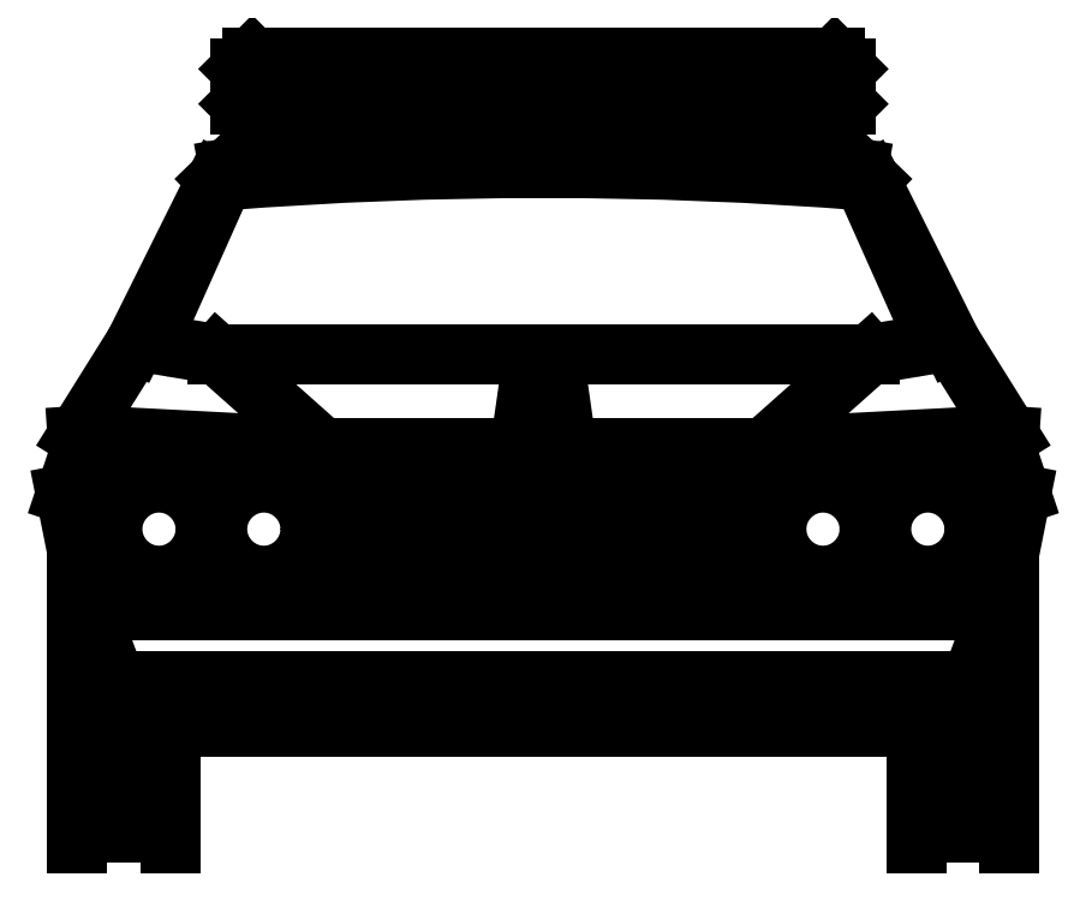
<metadata>
{"format":"dxf","ext":"dxf","renderer":"ezdxf+matplotlib","layout":"modelspace","background":"white","min_lineweight":24,"dpi":150}
</metadata>
<code>
0
SECTION
2
ENTITIES
0
LINE
8
0
10
0.2286
20
0.254
30
0
11
1.854
21
0.254
31
0
0
ARC
8
0
10
1.041
20
-7.457
30
0
40
8.93
50
85.51
51
94.49
0
ARC
8
0
10
1.041
20
-4.312
30
0
40
5.836
50
84.63
51
95.37
0
LINE
8
0
10
1.118
20
0.8636
30
0
11
1.499
21
0.8636
31
0
0
LINE
8
0
10
0.5715
20
0.7874
30
0
11
1.511
21
0.7874
31
0
0
LINE
8
0
10
0.3302
20
1.067
30
0
11
1.753
21
1.067
31
0
0
LINE
8
CAR_DTL
10
0.5715
20
0.5842
30
0
11
1.511
21
0.5842
31
0
0
LINE
8
CAR_DTL
10
0.0762
20
0.5588
30
0
11
2.007
21
0.5588
31
0
0
LINE
8
CAR_DTL
10
0.0508
20
0.508
30
0
11
2.032
21
0.508
31
0
0
LINE
8
CAR_DTL
10
0.127
20
0.3556
30
0
11
1.956
21
0.3556
31
0
0
LINE
8
0
10
1.956
20
0.3048
30
0
11
0.127
21
0.3048
31
0
0
LINE
8
0
10
0.1905
20
1.105
30
0
11
0.3428
21
1.446
31
0
0
LINE
8
0
10
0.3294
20
1.448
30
0
11
0.1524
21
1.092
31
0
0
LINE
8
0
10
0.0254
20
0.889
30
0
11
0.1524
21
1.092
31
0
0
LINE
8
CAR_DTL
10
0.0762
20
0.5588
30
0
11
0.0508
21
0.508
31
0
0
LINE
8
0
10
0.127
20
0.3048
30
0
11
0.0508
21
0.508
31
0
0
LINE
8
0
10
0.0508
20
0.508
30
0
11
0.0254
21
0.889
31
0
0
LINE
8
0
10
0
20
0.762
30
0
11
0.0508
21
0.508
31
0
0
LINE
8
0
10
0.0254
20
0.6096
30
0
11
0.0254
21
0
31
0
0
LINE
8
CAR_DTL
10
0.06105
20
0.4318
30
0
11
0.06105
21
0.0254
31
0
0
LINE
8
0
10
0.0254
20
0.8382
30
0
11
0
21
0.762
31
0
0
LINE
8
CAR_DTL
10
0.6096
20
0.6096
30
0
11
0.6096
21
0.762
31
0
0
LINE
8
CAR_DTL
10
0.5715
20
0.7874
30
0
11
0.5715
21
0.5842
31
0
0
CIRCLE
8
0
10
0.4318
20
0.6858
30
0
40
0.1016
0
CIRCLE
8
0
10
0.2032
20
0.6858
30
0
40
0.1016
0
LINE
8
CAR_DTL
10
0.6096
20
0.6096
30
0
11
1.473
21
0.6096
31
0
0
LINE
8
0
10
0.2286
20
0
30
0
11
0.2286
21
0.3048
31
0
0
LINE
8
CAR_DTL
10
0.1016
20
0.3302
30
0
11
0.1016
21
0.0254
31
0
0
LINE
8
CAR_DTL
10
0.1903
20
0.2794
30
0
11
0.1903
21
0.0254
31
0
0
LINE
8
CAR_DTL
10
0.1457
20
0.2794
30
0
11
0.1457
21
0.0254
31
0
0
LINE
8
CAR_DTL
10
0.1016
20
0.5588
30
0
11
0.5715
21
0.5842
31
0
0
LINE
8
0
10
0.5842
20
0.8636
30
0
11
0.9652
21
0.8636
31
0
0
LINE
8
CAR_DTL
10
0.3302
20
1.067
30
0
11
0.5588
21
0.8636
31
0
0
LINE
8
0
10
0.0762
20
0.889
30
0
11
0.5588
21
0.8636
31
0
0
LINE
8
0
10
0.0762
20
0.8128
30
0
11
0.5715
21
0.7874
31
0
0
LINE
8
0
10
0.1778
20
1.092
30
0
11
0.3302
21
1.067
31
0
0
LINE
8
CAR_DTL
10
0.9906
20
0.8636
30
0
11
1.016
21
1.041
31
0
0
LINE
8
CAR_DTL
10
1.092
20
0.8636
30
0
11
1.067
21
1.041
31
0
0
LINE
8
0
10
0.3556
20
1.473
30
0
11
0.4953
21
1.499
31
0
0
LINE
8
0
10
0.3294
20
1.448
30
0
11
0.3556
21
1.473
31
0
0
LINE
8
0
10
1.892
20
1.105
30
0
11
1.74
21
1.446
31
0
0
LINE
8
0
10
1.753
20
1.448
30
0
11
1.93
21
1.092
31
0
0
LINE
8
CAR_DTL
10
1.473
20
0.762
30
0
11
1.473
21
0.6096
31
0
0
LINE
8
0
10
2.083
20
0.762
30
0
11
2.032
21
0.508
31
0
0
LINE
8
0
10
2.032
20
0.508
30
0
11
2.057
21
0.889
31
0
0
CIRCLE
8
0
10
1.651
20
0.6858
30
0
40
0.1016
0
LINE
8
CAR_DTL
10
1.511
20
0.7874
30
0
11
1.511
21
0.5842
31
0
0
CIRCLE
8
0
10
1.88
20
0.6858
30
0
40
0.1016
0
LINE
8
CAR_DTL
10
1.511
20
0.5842
30
0
11
2.007
21
0.5588
31
0
0
LINE
8
CAR_DTL
10
2.022
20
0.4318
30
0
11
2.022
21
0.0254
31
0
0
LINE
8
CAR_DTL
10
1.981
20
0.3302
30
0
11
1.981
21
0.0254
31
0
0
LINE
8
0
10
2.057
20
0.6096
30
0
11
2.057
21
0
31
0
0
LINE
8
0
10
1.854
20
0
30
0
11
1.854
21
0.3048
31
0
0
LINE
8
CAR_DTL
10
1.937
20
0.2794
30
0
11
1.937
21
0.0254
31
0
0
LINE
8
CAR_DTL
10
1.893
20
0.2794
30
0
11
1.893
21
0.0254
31
0
0
LINE
8
0
10
1.956
20
0.3048
30
0
11
2.032
21
0.508
31
0
0
LINE
8
CAR_DTL
10
2.007
20
0.5588
30
0
11
2.032
21
0.508
31
0
0
LINE
8
0
10
1.524
20
0.8636
30
0
11
2.007
21
0.889
31
0
0
LINE
8
0
10
2.007
20
0.8128
30
0
11
1.511
21
0.7874
31
0
0
LINE
8
0
10
1.905
20
1.092
30
0
11
1.753
21
1.067
31
0
0
LINE
8
CAR_DTL
10
1.753
20
1.067
30
0
11
1.524
21
0.8636
31
0
0
LINE
8
0
10
2.057
20
0.889
30
0
11
1.93
21
1.092
31
0
0
LINE
8
0
10
2.057
20
0.8382
30
0
11
2.083
21
0.762
31
0
0
LINE
8
0
10
1.727
20
1.473
30
0
11
1.587
21
1.499
31
0
0
LINE
8
0
10
1.753
20
1.448
30
0
11
1.727
21
1.473
31
0
0
LINE
8
CAR_DTL
10
0.6096
20
0.762
30
0
11
1.473
21
0.762
31
0
0
LINE
8
CAR_DTL
10
0.6096
20
0.6858
30
0
11
1.473
21
0.6858
31
0
0
LINE
8
0
10
1.676
20
1.587
30
0
11
0.4064
21
1.587
31
0
0
LINE
8
0
10
0.4064
20
1.587
30
0
11
0.381
21
1.613
31
0
0
LINE
8
0
10
0.381
20
1.613
30
0
11
0.381
21
1.689
31
0
0
LINE
8
0
10
0.381
20
1.689
30
0
11
0.4064
21
1.714
31
0
0
LINE
8
0
10
0.4064
20
1.714
30
0
11
1.676
21
1.714
31
0
0
LINE
8
0
10
0.8128
20
1.587
30
0
11
0.8128
21
1.714
31
0
0
LINE
8
0
10
1.702
20
1.689
30
0
11
1.676
21
1.714
31
0
0
LINE
8
0
10
1.702
20
1.613
30
0
11
1.702
21
1.689
31
0
0
LINE
8
0
10
1.676
20
1.587
30
0
11
1.702
21
1.613
31
0
0
LINE
8
0
10
1.27
20
1.587
30
0
11
1.27
21
1.714
31
0
0
LINE
8
0
10
0.4318
20
1.587
30
0
11
0.4318
21
1.499
31
0
0
LINE
8
0
10
1.651
20
1.587
30
0
11
1.651
21
1.499
31
0
0
POLYLINE
8
_KTI_CONTROL
10
0
20
0
30
0
66
     1
70
     8
0
VERTEX
8
_KTI_CONTROL
10
0
20
0
30
0
70
    32
0
VERTEX
8
_KTI_CONTROL
10
0
20
0
30
0
70
    32
0
SEQEND
8
_KTI_CONTROL
0
POLYLINE
8
_KTI_CONTROL
10
0
20
0
30
0
66
     1
70
     8
0
VERTEX
8
_KTI_CONTROL
10
0
20
0
30
0
70
    32
0
VERTEX
8
_KTI_CONTROL
10
0
20
0
30
0
70
    32
0
SEQEND
8
_KTI_CONTROL
0
ENDSEC
0
EOF

</code>
